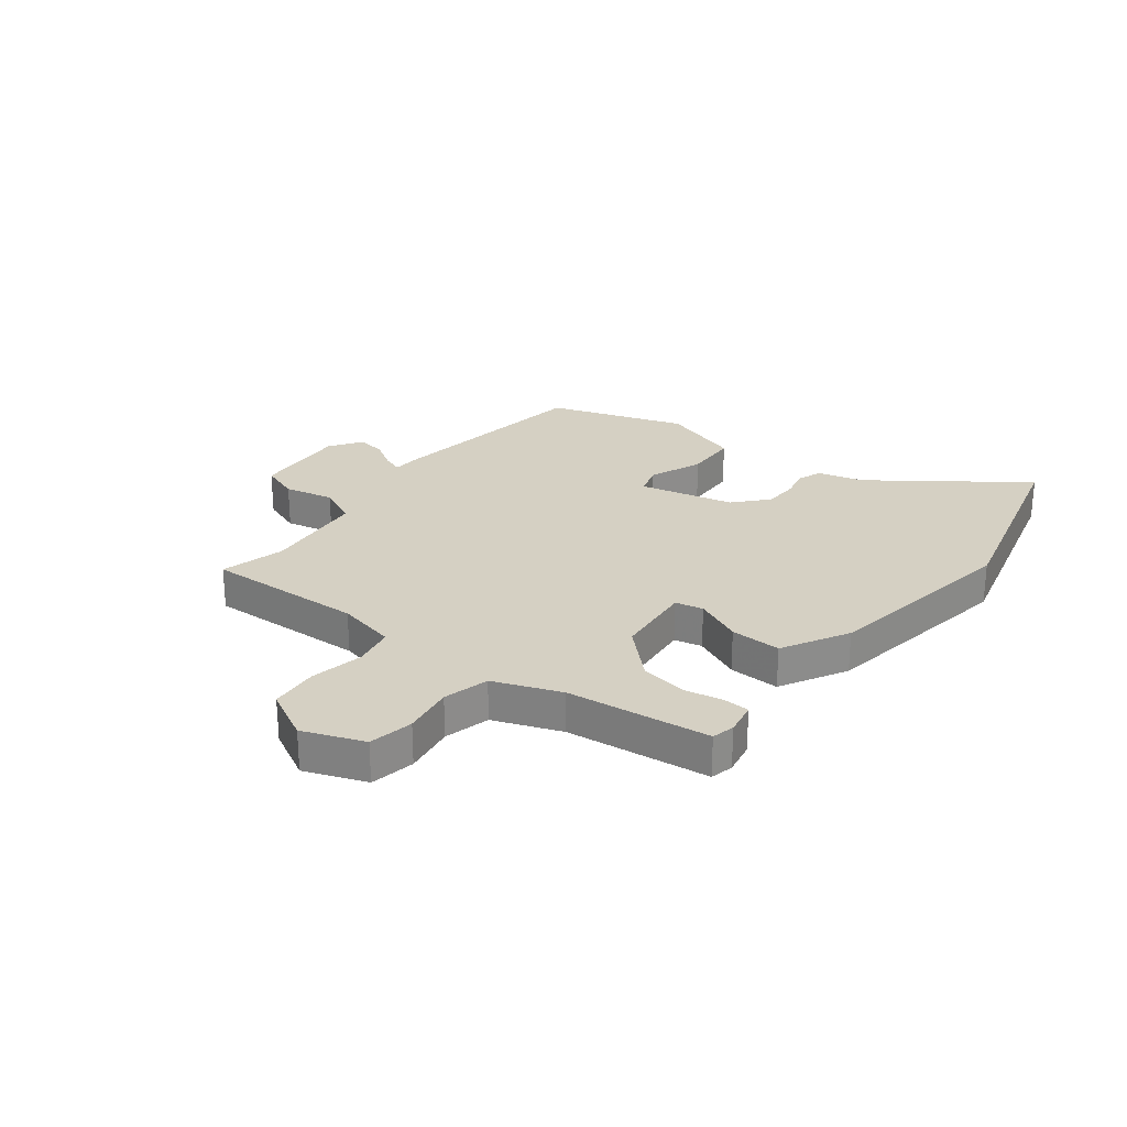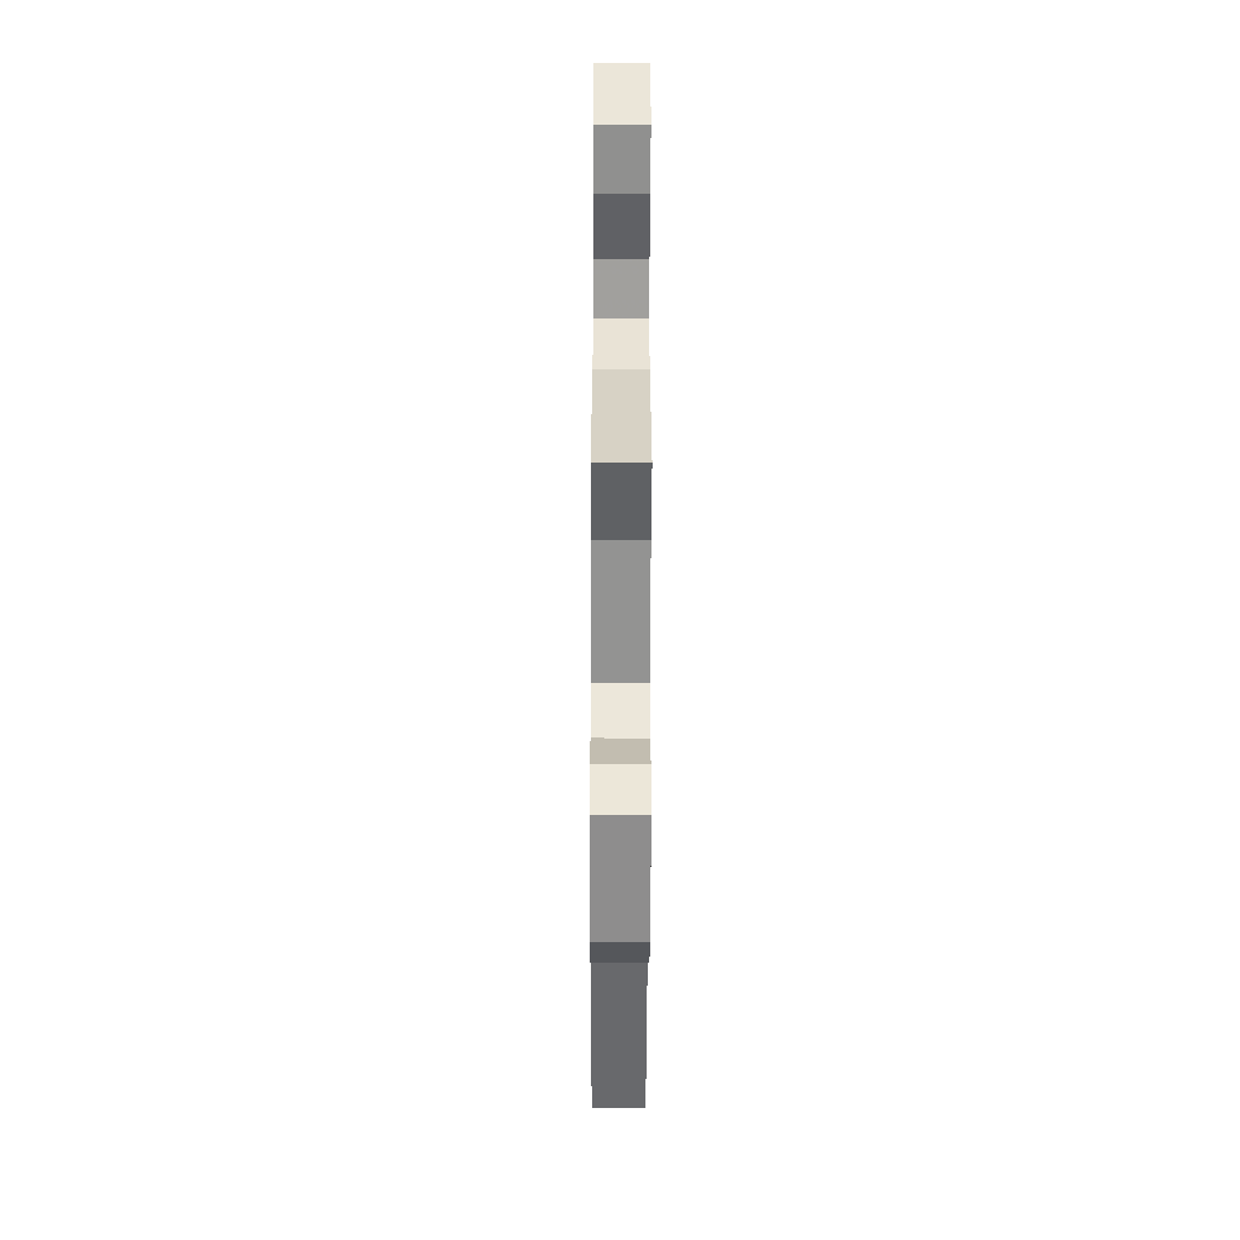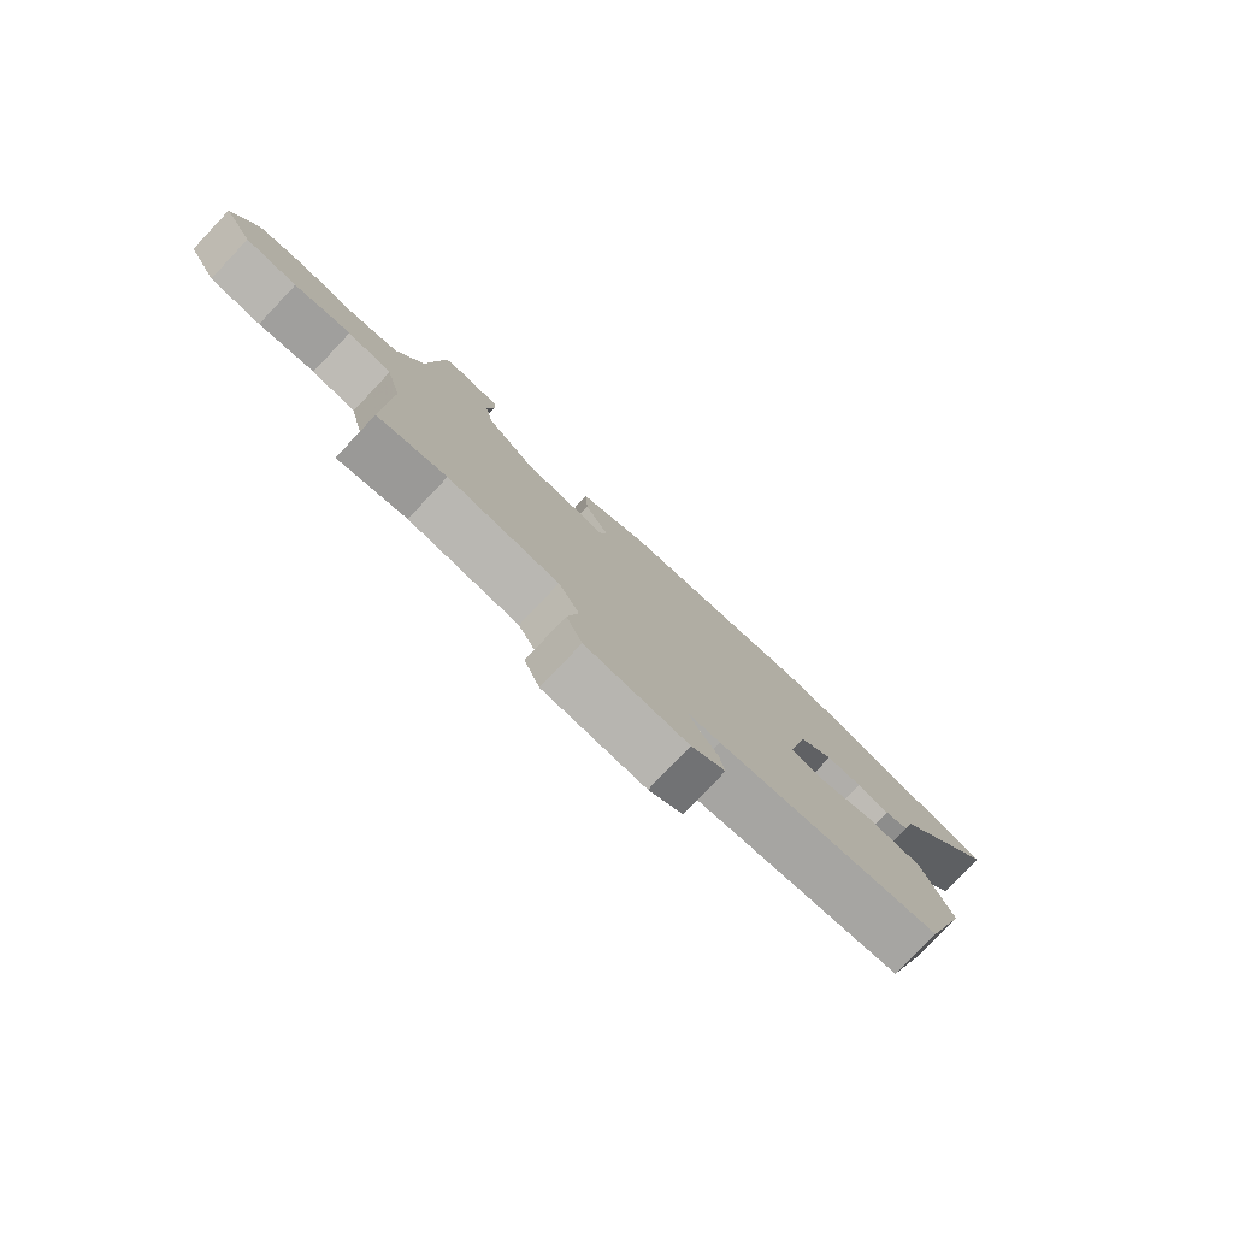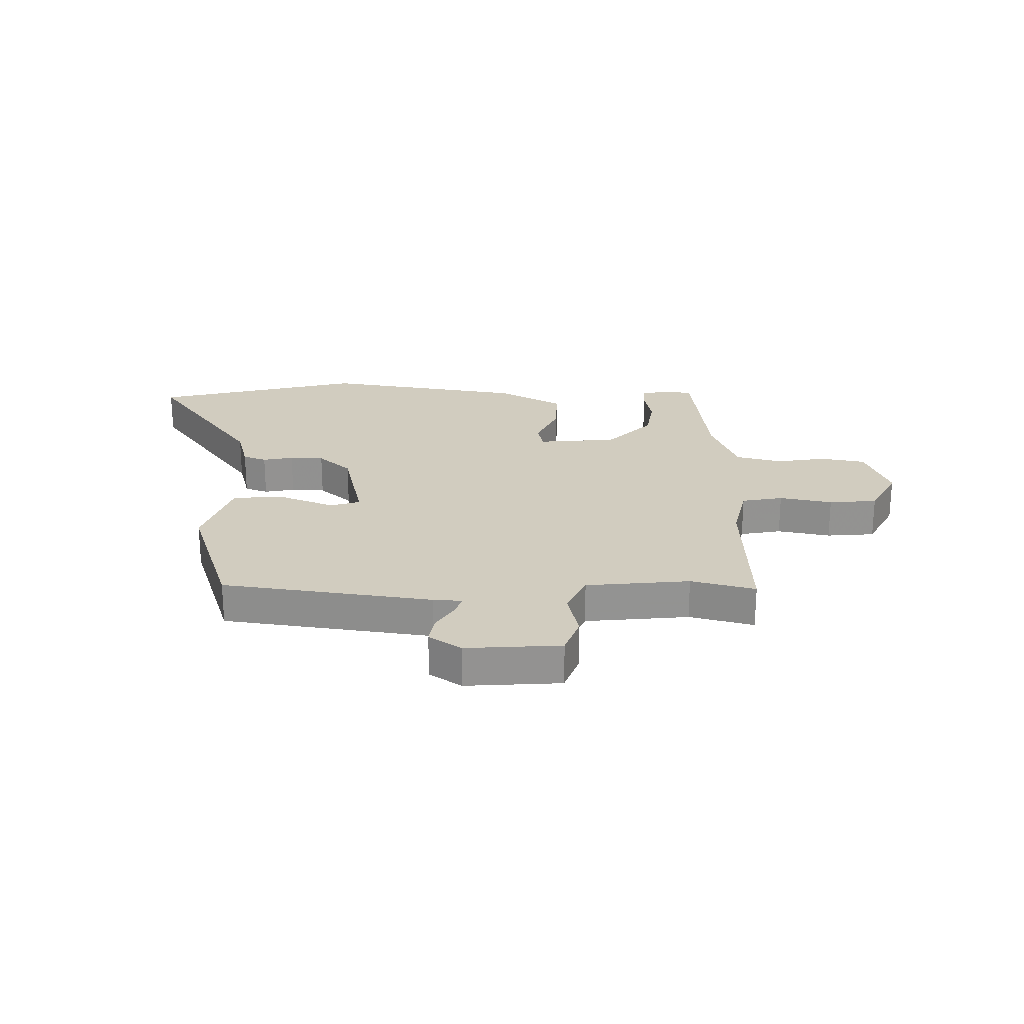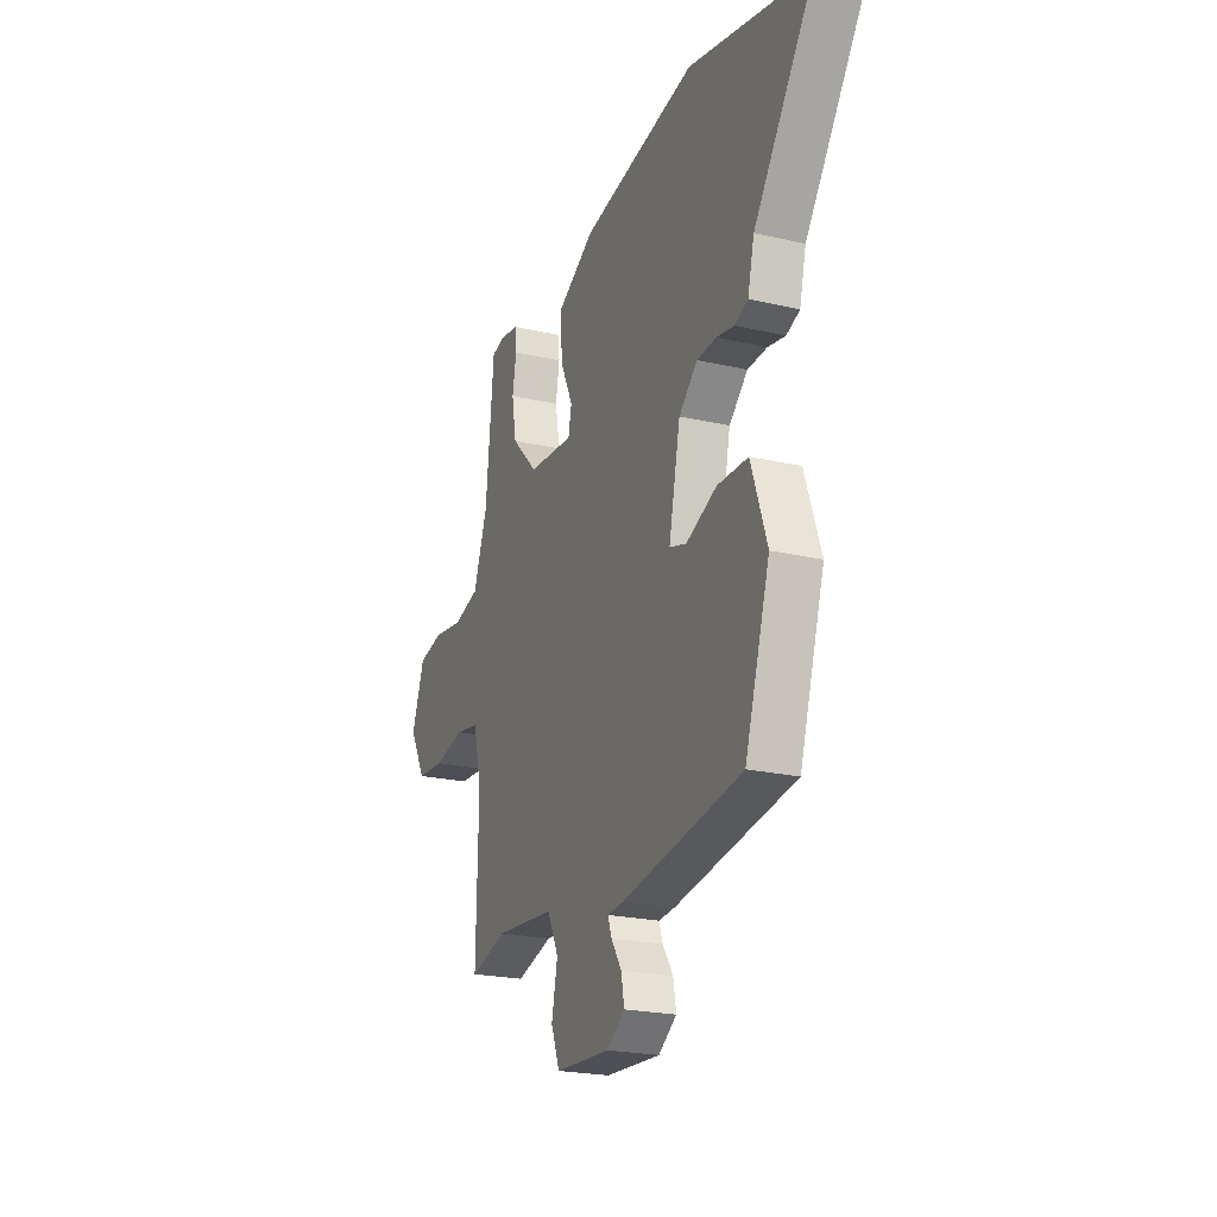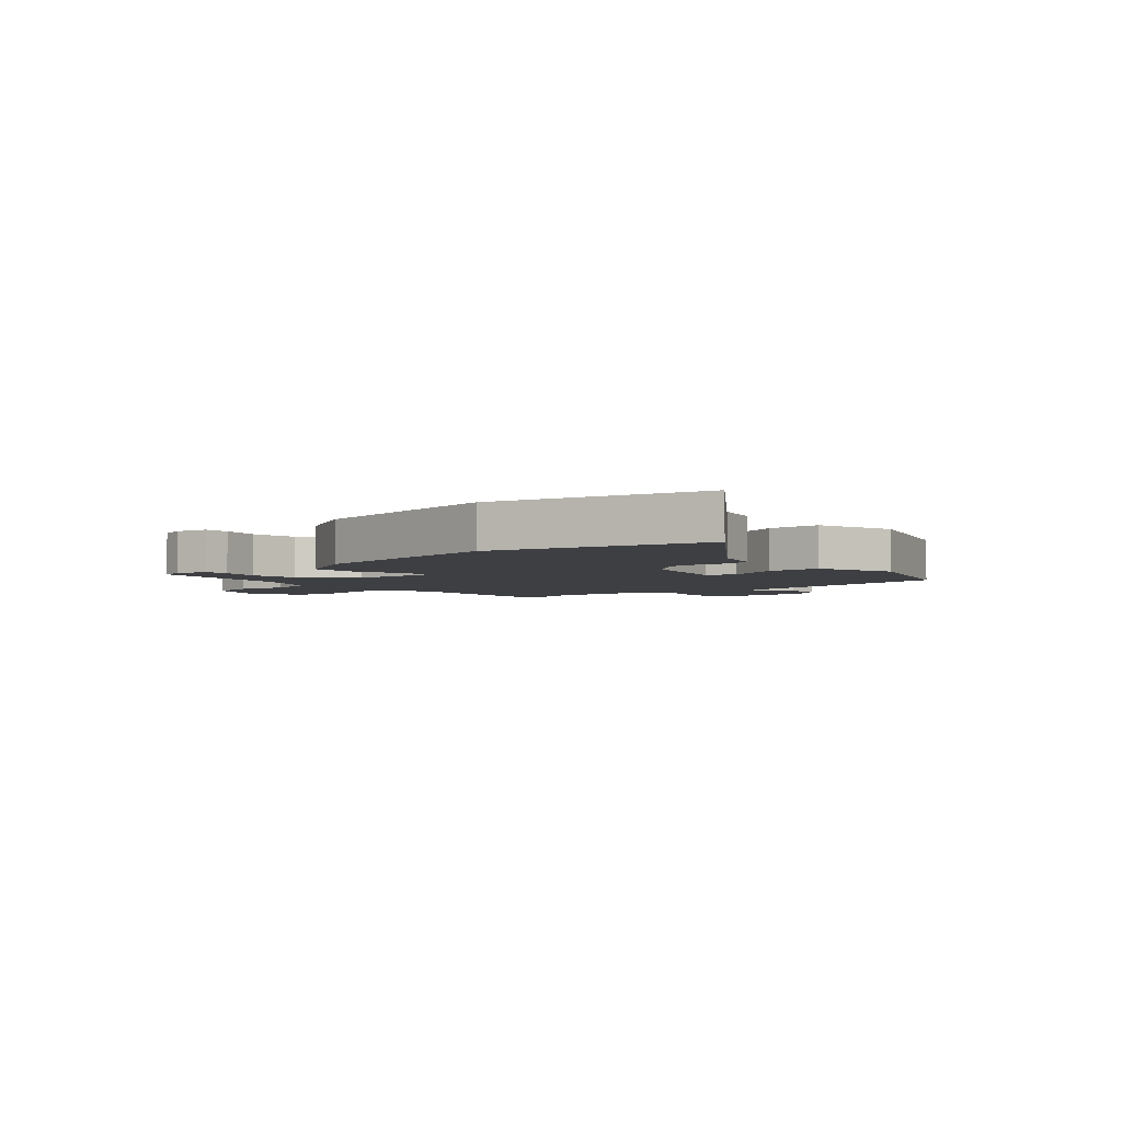
<metadata>
{"format":"obj","ext":"obj","renderer":"f3d","projection":"perspective","resolution":1024,"background":"white","views":[{"elev":26.2,"azim":-53.2,"up":"+Y"},{"elev":-61.6,"azim":-90.2,"up":"+Z"},{"elev":-79.5,"azim":-43.5,"up":"+Z"},{"elev":23.8,"azim":-180.0,"up":"+Y"},{"elev":-22.1,"azim":68.0,"up":"+Z"},{"elev":-3.9,"azim":40.1,"up":"+Y"}]}
</metadata>
<code>
v -0.48 0.07 -0.495
v -0.474 0.07 -0.215
v -0.499 0.07 -0.111
v -0.572 0.07 -0.098
v -0.665 0.07 -0.118
v -0.75 0.07 -0.112
v -0.799 0.07 -0.023
v -0.76 0.07 0.085
v -0.682 0.07 0.101
v -0.592 0.07 0.088
v -0.512 0.07 0.11
v -0.469 0.07 0.229
v -0.444 0.07 0.481
v -0.404 0.07 0.491
v -0.346 0.07 0.481
v -0.343 0.07 0.436
v -0.355 0.07 0.368
v -0.341 0.07 0.287
v -0.26 0.07 0.205
v -0.12 0.07 0.194
v -0.11 0.07 0.243
v -0.149 0.07 0.326
v -0.153 0.07 0.415
v -0.038 0.07 0.481
v 0.316 0.07 0.544
v 0.687 0.07 0.455
v 0.503 0.07 0.193
v 0.483 0.07 0.112
v 0.442 0.07 0.096
v 0.388 0.07 0.106
v 0.328 0.07 0.103
v 0.271 0.07 0.05
v 0.236 0.07 -0.117
v 0.288 0.07 -0.133
v 0.382 0.07 -0.094
v 0.476 0.07 -0.096
v 0.525 0.07 -0.237
v 0.449 0.07 -0.479
v 0.08 0.07 -0.537
v 0.029 0.07 -0.541
v 0.041 0.07 -0.575
v 0.073 0.07 -0.624
v 0.082 0.07 -0.675
v 0.026 0.07 -0.714
v -0.142 0.07 -0.705
v -0.168 0.07 -0.637
v -0.15 0.07 -0.55
v -0.184 0.07 -0.48
v -0.367 0.07 -0.464
v -0.48 0 -0.495
v -0.474 0 -0.215
v -0.499 0 -0.111
v -0.572 0 -0.098
v -0.665 0 -0.118
v -0.75 0 -0.112
v -0.799 0 -0.023
v -0.76 0 0.085
v -0.682 0 0.101
v -0.592 0 0.088
v -0.512 0 0.11
v -0.469 0 0.229
v -0.444 0 0.481
v -0.404 0 0.491
v -0.346 0 0.481
v -0.343 0 0.436
v -0.355 0 0.368
v -0.341 0 0.287
v -0.26 0 0.205
v -0.12 0 0.194
v -0.11 0 0.243
v -0.149 0 0.326
v -0.153 0 0.415
v -0.038 0 0.481
v 0.316 0 0.544
v 0.687 0 0.455
v 0.503 0 0.193
v 0.483 0 0.112
v 0.442 0 0.096
v 0.388 0 0.106
v 0.328 0 0.103
v 0.271 0 0.05
v 0.236 0 -0.117
v 0.288 0 -0.133
v 0.382 0 -0.094
v 0.476 0 -0.096
v 0.525 0 -0.237
v 0.449 0 -0.479
v 0.08 0 -0.537
v 0.029 0 -0.541
v 0.041 0 -0.575
v 0.073 0 -0.624
v 0.082 0 -0.675
v 0.026 0 -0.714
v -0.142 0 -0.705
v -0.168 0 -0.637
v -0.15 0 -0.55
v -0.184 0 -0.48
v -0.367 0 -0.464
f 44 45 46 47
f 44 47 48
f 41 42 43 44
f 40 41 44 48
f 39 40 48
f 38 39 48
f 37 38 48 49
f 34 35 36 37
f 33 34 37 49
f 27 28 29 30
f 27 30 31
f 26 27 31
f 25 26 31 32
f 21 22 23 24
f 20 21 24 25
f 14 15 16 17
f 12 13 14 17
f 11 12 17 18
f 7 8 9 10
f 7 10 11
f 4 5 6 7
f 3 4 7 11
f 2 3 11 18
f 20 25 32 33
f 19 20 33 49
f 18 19 49
f 1 2 18 49
f 96 95 94 93
f 97 96 93
f 93 92 91 90
f 97 93 90 89
f 97 89 88
f 97 88 87
f 98 97 87 86
f 86 85 84 83
f 98 86 83 82
f 79 78 77 76
f 80 79 76
f 80 76 75
f 81 80 75 74
f 73 72 71 70
f 74 73 70 69
f 66 65 64 63
f 66 63 62 61
f 67 66 61 60
f 59 58 57 56
f 60 59 56
f 56 55 54 53
f 60 56 53 52
f 67 60 52 51
f 82 81 74 69
f 98 82 69 68
f 98 68 67
f 98 67 51 50
f 1 50 51 2
f 2 51 52 3
f 3 52 53 4
f 4 53 54 5
f 5 54 55 6
f 6 55 56 7
f 7 56 57 8
f 8 57 58 9
f 9 58 59 10
f 10 59 60 11
f 11 60 61 12
f 12 61 62 13
f 13 62 63 14
f 14 63 64 15
f 15 64 65 16
f 16 65 66 17
f 17 66 67 18
f 18 67 68 19
f 19 68 69 20
f 20 69 70 21
f 21 70 71 22
f 22 71 72 23
f 23 72 73 24
f 24 73 74 25
f 25 74 75 26
f 26 75 76 27
f 27 76 77 28
f 28 77 78 29
f 29 78 79 30
f 30 79 80 31
f 31 80 81 32
f 32 81 82 33
f 33 82 83 34
f 34 83 84 35
f 35 84 85 36
f 36 85 86 37
f 37 86 87 38
f 38 87 88 39
f 39 88 89 40
f 40 89 90 41
f 41 90 91 42
f 42 91 92 43
f 43 92 93 44
f 44 93 94 45
f 45 94 95 46
f 46 95 96 47
f 47 96 97 48
f 48 97 98 49
f 49 98 50 1

</code>
